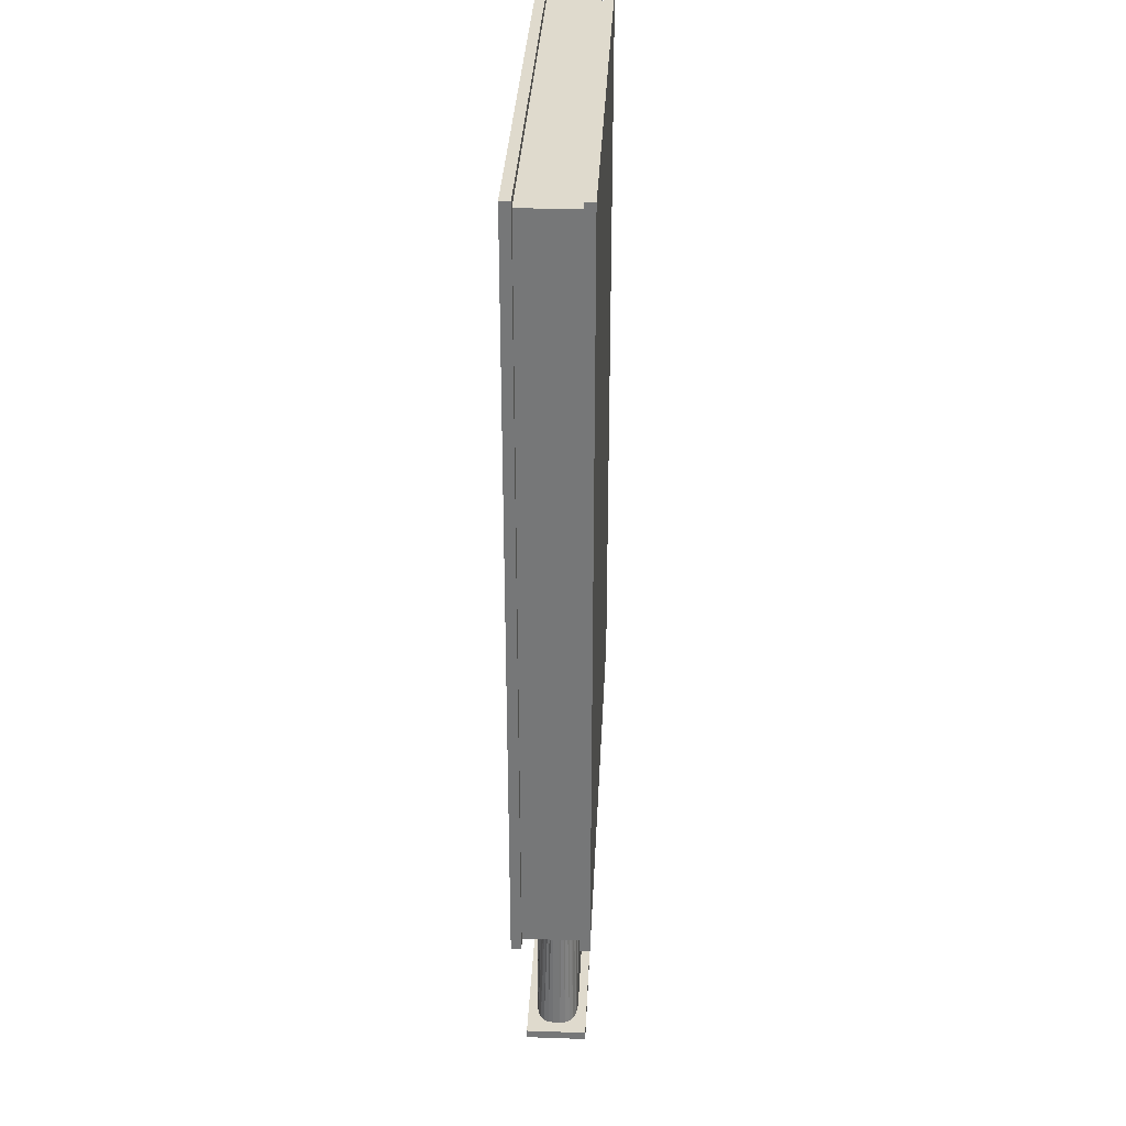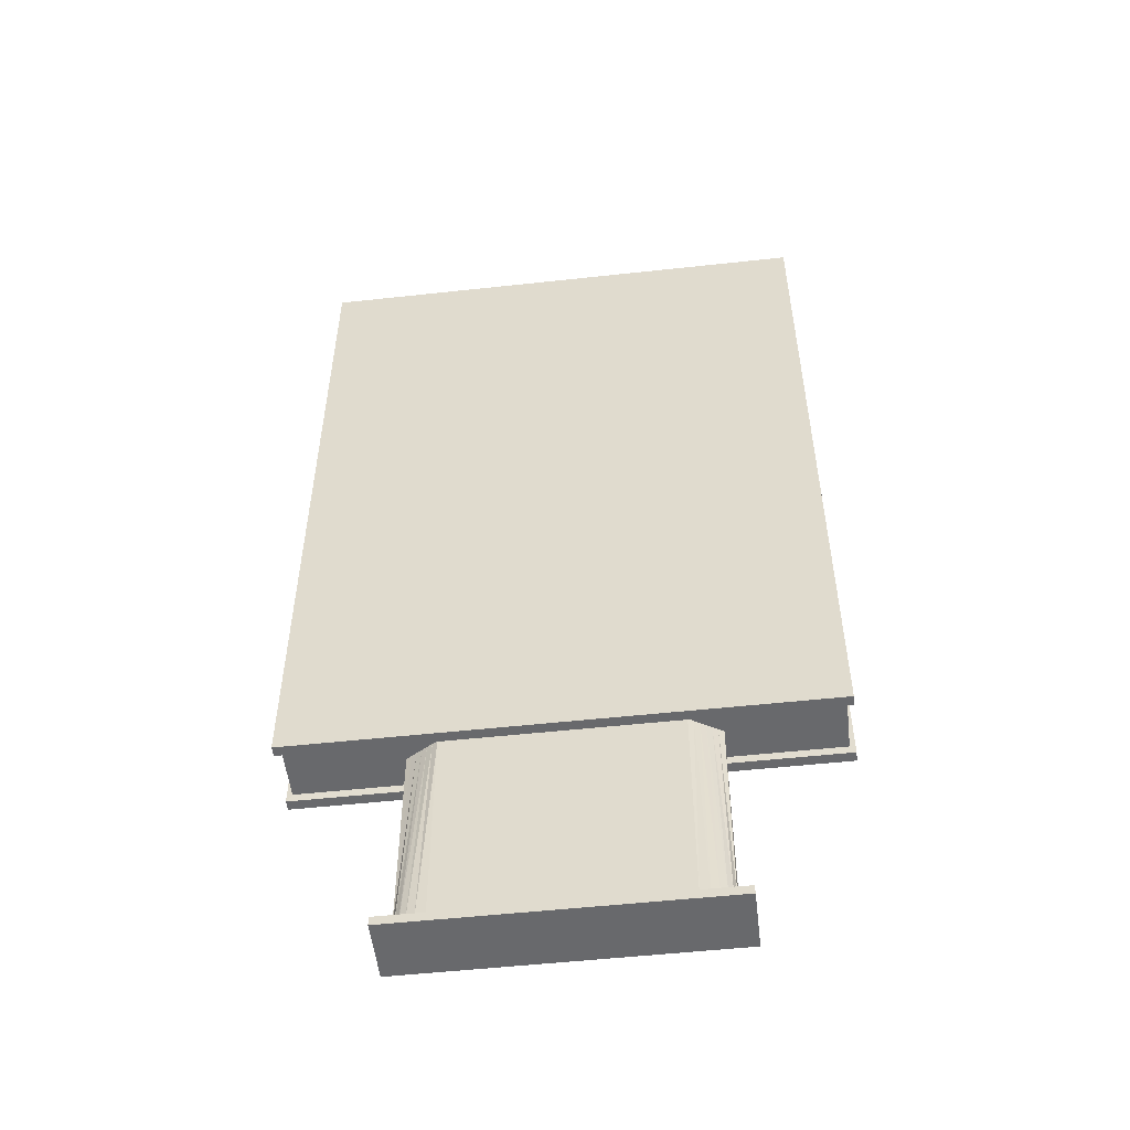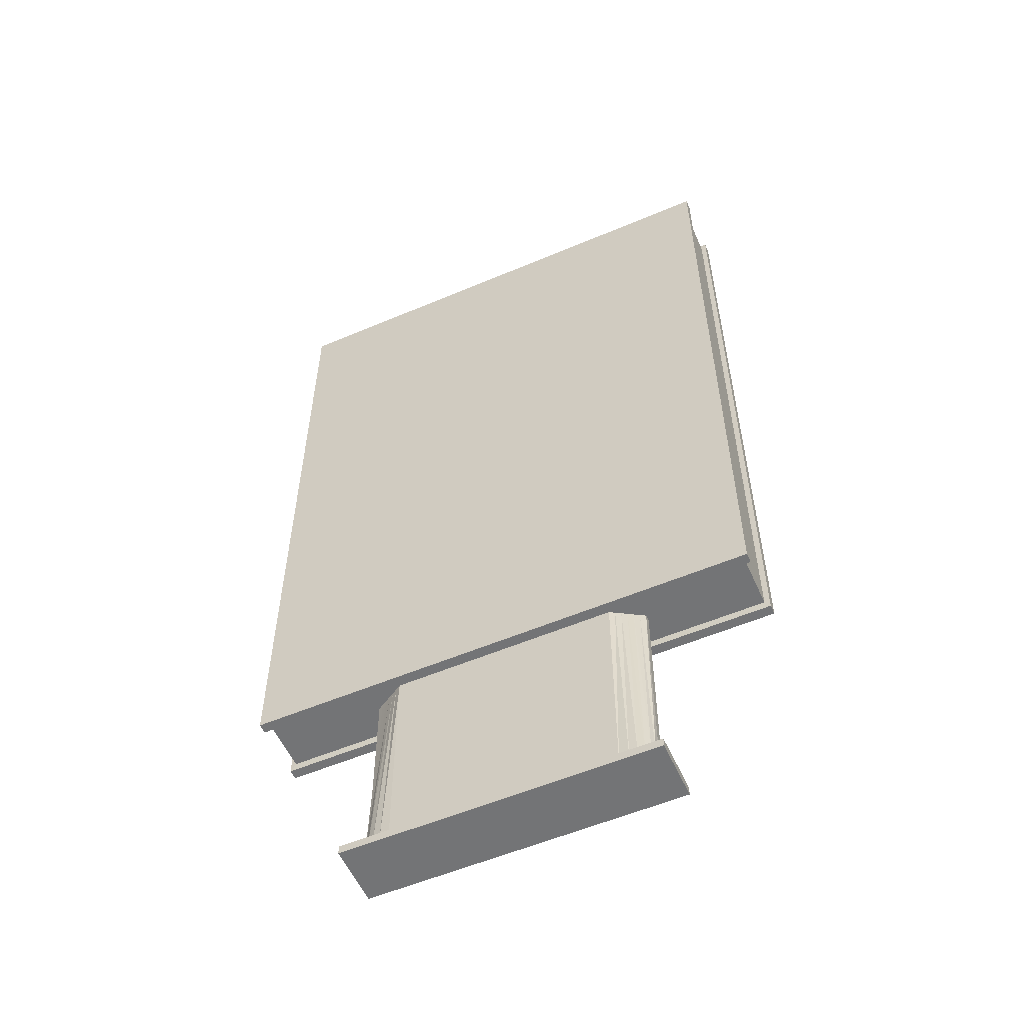
<metadata>
{"format":"obj","ext":"obj","renderer":"f3d","projection":"perspective","resolution":1024,"background":"white","views":[{"elev":32.6,"azim":92.7,"up":"+Y"},{"elev":-52.7,"azim":-173.3,"up":"+Y"},{"elev":-56.1,"azim":23.9,"up":"+Y"}]}
</metadata>
<code>
o Box002.002
v -0.53 0.5843 -0.0887
v -0.53 2.244 -0.0887
v 0.53 0.5843 -0.0887
v 0.53 2.244 -0.0887
f 3 1 2 4
o Box002.001
v -0.5213 0.5814 0.0887
v 0.5213 0.5814 0.0887
v -0.5213 2.247 0.0887
v 0.5213 2.247 0.0887
f 5 6 8 7
o Box002
v -0.3643 0.006745 0.07172
v -0.3643 0.006745 -0.07172
v 0.3643 0.006745 -0.07172
v 0.3643 0.006745 0.07172
v -0.3643 0.02798 0.07172
v 0.3643 0.02798 0.07172
v 0.3643 0.02798 -0.07172
v -0.3643 0.02798 -0.07172
v -0.6 0.5143 0.0887
v -0.6 0.5143 0.06517
v 0.6 0.5143 0.06517
v 0.6 0.5143 0.0887
v -0.3323 0.02727 0.007658
v -0.3323 0.02727 -0.007658
v -0.3303 0.02727 -0.02075
v -0.3242 0.02727 -0.03146
v -0.3142 0.02727 -0.03979
v -0.3001 0.02727 -0.04575
v -0.2819 0.02727 -0.04932
v -0.2598 0.02727 -0.05051
v 0.2598 0.02727 -0.05051
v 0.2819 0.02727 -0.04932
v 0.3001 0.02727 -0.04575
v 0.3142 0.02727 -0.03979
v 0.3242 0.02727 -0.03146
v 0.3303 0.02727 -0.02075
v 0.3323 0.02727 -0.007658
v 0.2598 0.02727 0.05051
v 0.3323 0.02727 0.007658
v 0.3303 0.02727 0.02075
v 0.3242 0.02727 0.03146
v 0.3142 0.02727 0.03979
v 0.3001 0.02727 0.04575
v 0.2819 0.02727 0.04932
v -0.3303 0.02727 0.02075
v -0.3242 0.02727 0.03146
v -0.3142 0.02727 0.03979
v -0.3001 0.02727 0.04575
v -0.2819 0.02727 0.04932
v -0.2598 0.02727 0.05051
v -0.6 0.5143 -0.06517
v -0.6 0.5143 -0.0887
v 0.6 0.5143 -0.0887
v 0.6 0.5143 -0.06517
v -0.6 2.314 0.0887
v 0.6 2.314 0.0887
v 0.6 2.314 0.06517
v -0.6 2.314 0.06517
v -0.5873 2.295 0.06472
v 0.5873 2.295 0.06472
v 0.5873 2.295 -0.06472
v -0.5873 2.295 -0.06472
v -0.6 2.314 -0.06517
v 0.6 2.314 -0.06517
v 0.6 2.314 -0.0887
v -0.6 2.314 -0.0887
v -0.5213 0.5814 0.0887
v 0.5213 0.5814 0.0887
v 0.5213 2.247 0.0887
v -0.5213 2.247 0.0887
v 0.5873 0.5334 0.06472
v 0.5873 0.5334 -0.06472
v 0.53 0.5843 -0.0887
v -0.53 0.5843 -0.0887
v -0.53 2.244 -0.0887
v 0.53 2.244 -0.0887
v -0.5873 0.5334 -0.06472
v -0.5873 0.5334 0.06472
v 0.5713 0.5314 0.0887
v -0.5713 0.5314 0.0887
v 0.5713 2.297 0.0887
v -0.5713 2.297 0.0887
v -0.58 0.5343 -0.0887
v 0.58 0.5343 -0.0887
v -0.58 2.294 -0.0887
v 0.58 2.294 -0.0887
v -0.4044 0.5334 -0.05453
v -0.3924 0.5334 -0.04672
v -0.3804 0.5334 -0.03891
v -0.3683 0.5334 -0.03109
v -0.3563 0.5334 -0.02328
v -0.3443 0.5334 -0.01547
v -0.3323 0.5334 -0.007658
v -0.4044 0.5334 0.05453
v -0.3323 0.5334 0.007658
v -0.3443 0.5334 0.01547
v -0.3563 0.5334 0.02328
v -0.3683 0.5334 0.03109
v -0.3804 0.5334 0.03891
v -0.3924 0.5334 0.04672
v 0.4044 0.5334 -0.05453
v 0.3803 0.5334 -0.05386
v 0.3562 0.5334 -0.05319
v 0.3321 0.5334 -0.05252
v 0.308 0.5334 -0.05185
v 0.2839 0.5334 -0.05118
v 0.2598 0.5334 -0.05051
v -0.2598 0.5334 -0.05051
v -0.2839 0.5334 -0.05118
v -0.308 0.5334 -0.05185
v -0.3321 0.5334 -0.05252
v -0.3562 0.5334 -0.05319
v -0.3803 0.5334 -0.05386
v 0.4044 0.5334 0.05453
v 0.3924 0.5334 0.04672
v 0.3804 0.5334 0.03891
v 0.3683 0.5334 0.03109
v 0.3563 0.5334 0.02328
v 0.3443 0.5334 0.01547
v 0.3323 0.5334 0.007658
v 0.3323 0.5334 -0.007658
v 0.3443 0.5334 -0.01547
v 0.3563 0.5334 -0.02328
v 0.3683 0.5334 -0.03109
v 0.3804 0.5334 -0.03891
v 0.3924 0.5334 -0.04672
v -0.3803 0.5334 0.05386
v -0.3562 0.5334 0.05319
v -0.3321 0.5334 0.05252
v -0.308 0.5334 0.05185
v -0.2839 0.5334 0.05118
v -0.2598 0.5334 0.05051
v 0.2598 0.5334 0.05051
v 0.2839 0.5334 0.05118
v 0.308 0.5334 0.05185
v 0.3321 0.5334 0.05252
v 0.3562 0.5334 0.05319
v 0.3803 0.5334 0.05386
v -0.3823 0.5334 0.05267
v -0.3904 0.5334 -0.04791
v 0.3823 0.5334 -0.05267
v 0.3904 0.5334 0.04791
v -0.2719 0.5334 0.04337
v -0.3202 0.5334 -0.0148
v 0.2719 0.5334 -0.04337
v 0.3202 0.5334 0.0148
v -0.3904 0.5334 0.04791
v -0.3763 0.5334 0.04129
v -0.3623 0.5334 0.03466
v -0.3483 0.5334 0.02804
v -0.3342 0.5334 0.02142
v -0.3202 0.5334 0.0148
v -0.3884 0.5334 0.0491
v -0.3723 0.5334 0.04367
v -0.3563 0.5334 0.03823
v -0.3402 0.5334 0.0328
v -0.3242 0.5334 0.02737
v -0.3081 0.5334 0.02194
v -0.3863 0.5334 0.05029
v -0.3683 0.5334 0.04605
v -0.3502 0.5334 0.04181
v -0.3322 0.5334 0.03756
v -0.3141 0.5334 0.03332
v -0.296 0.5334 0.02908
v -0.3843 0.5334 0.05148
v -0.3643 0.5334 0.04843
v -0.3442 0.5334 0.04538
v -0.3241 0.5334 0.04233
v -0.304 0.5334 0.03927
v -0.284 0.5334 0.03622
v -0.3602 0.5334 0.05081
v -0.3381 0.5334 0.04895
v -0.3161 0.5334 0.04709
v -0.294 0.5334 0.04523
v -0.3823 0.5334 -0.05267
v -0.3602 0.5334 -0.05081
v -0.3381 0.5334 -0.04895
v -0.3161 0.5334 -0.04709
v -0.294 0.5334 -0.04523
v -0.2719 0.5334 -0.04337
v -0.3843 0.5334 -0.05148
v -0.3643 0.5334 -0.04843
v -0.3442 0.5334 -0.04538
v -0.3241 0.5334 -0.04233
v -0.304 0.5334 -0.03927
v -0.284 0.5334 -0.03622
v -0.3863 0.5334 -0.05029
v -0.3683 0.5334 -0.04605
v -0.3502 0.5334 -0.04181
v -0.3322 0.5334 -0.03756
v -0.3141 0.5334 -0.03332
v -0.296 0.5334 -0.02908
v -0.3884 0.5334 -0.0491
v -0.3723 0.5334 -0.04367
v -0.3563 0.5334 -0.03823
v -0.3402 0.5334 -0.0328
v -0.3242 0.5334 -0.02737
v -0.3081 0.5334 -0.02194
v -0.3763 0.5334 -0.04129
v -0.3623 0.5334 -0.03466
v -0.3483 0.5334 -0.02804
v -0.3342 0.5334 -0.02142
v 0.3904 0.5334 -0.04791
v 0.3763 0.5334 -0.04129
v 0.3623 0.5334 -0.03466
v 0.3483 0.5334 -0.02804
v 0.3342 0.5334 -0.02142
v 0.3202 0.5334 -0.0148
v 0.3884 0.5334 -0.0491
v 0.3723 0.5334 -0.04367
v 0.3563 0.5334 -0.03823
v 0.3402 0.5334 -0.0328
v 0.3242 0.5334 -0.02737
v 0.3081 0.5334 -0.02194
v 0.3863 0.5334 -0.05029
v 0.3683 0.5334 -0.04605
v 0.3502 0.5334 -0.04181
v 0.3322 0.5334 -0.03756
v 0.3141 0.5334 -0.03332
v 0.296 0.5334 -0.02908
v 0.3843 0.5334 -0.05148
v 0.3643 0.5334 -0.04843
v 0.3442 0.5334 -0.04538
v 0.3241 0.5334 -0.04233
v 0.304 0.5334 -0.03927
v 0.284 0.5334 -0.03622
v 0.3602 0.5334 -0.05081
v 0.3381 0.5334 -0.04895
v 0.3161 0.5334 -0.04709
v 0.294 0.5334 -0.04523
v 0.3823 0.5334 0.05267
v 0.3602 0.5334 0.05081
v 0.3381 0.5334 0.04895
v 0.3161 0.5334 0.04709
v 0.294 0.5334 0.04523
v 0.2719 0.5334 0.04337
v 0.3843 0.5334 0.05148
v 0.3643 0.5334 0.04843
v 0.3442 0.5334 0.04538
v 0.3241 0.5334 0.04233
v 0.304 0.5334 0.03927
v 0.284 0.5334 0.03622
v 0.3863 0.5334 0.05029
v 0.3683 0.5334 0.04605
v 0.3502 0.5334 0.04181
v 0.3322 0.5334 0.03756
v 0.3141 0.5334 0.03332
v 0.296 0.5334 0.02908
v 0.3884 0.5334 0.0491
v 0.3723 0.5334 0.04367
v 0.3563 0.5334 0.03823
v 0.3402 0.5334 0.0328
v 0.3242 0.5334 0.02737
v 0.3081 0.5334 0.02194
v 0.3763 0.5334 0.04129
v 0.3623 0.5334 0.03466
v 0.3483 0.5334 0.02804
v 0.3342 0.5334 0.02142
v -0.3643 0.006745 0.07172
v 0.3643 0.006745 0.07172
v 0.3643 0.02798 0.07172
v -0.3643 0.006745 0.07172
v 0.3643 0.02798 0.07172
v -0.3643 0.02798 0.07172
v 0.3643 0.006745 -0.07172
v 0.3643 0.02798 0.07172
v 0.3643 0.006745 -0.07172
v -0.3643 0.006745 -0.07172
v -0.3643 0.02798 -0.07172
v 0.3643 0.006745 -0.07172
v -0.3643 0.02798 -0.07172
v 0.3643 0.02798 -0.07172
v -0.3643 0.006745 -0.07172
v -0.3643 0.02798 0.07172
v -0.3643 0.006745 -0.07172
v -0.3643 0.02798 0.07172
v 0.6 0.5143 0.06517
v 0.6 2.314 0.06517
v 0.6 2.314 0.06517
v 0.6 2.314 0.0887
v 0.5873 2.295 -0.06472
v 0.5873 2.295 -0.06472
v 0.5873 2.295 0.06472
v 0.6 0.5143 -0.06517
v 0.6 0.5143 -0.0887
v 0.6 0.5143 -0.06517
v 0.6 2.314 -0.06517
v -0.6 0.5143 -0.0887
v -0.6 0.5143 -0.06517
v -0.6 2.314 -0.06517
v -0.6 0.5143 -0.0887
v -0.6 2.314 -0.06517
v -0.5873 2.295 0.06472
v -0.5873 2.295 0.06472
v -0.5873 2.295 -0.06472
v -0.6 0.5143 0.06517
v -0.6 2.314 0.0887
v -0.6 0.5143 0.06517
v -0.6 2.314 0.0887
v -0.6 2.314 0.06517
v 0.6 2.314 0.0887
v -0.6 2.314 0.0887
v -0.6 2.314 0.0887
v -0.6 0.5143 -0.0887
v -0.6 0.5143 -0.0887
v 0.6 0.5143 -0.0887
v -0.5873 0.5334 0.06472
v -0.5873 0.5334 0.06472
v 0.5873 0.5334 0.06472
v -0.6 0.5143 0.06517
v -0.6 2.314 0.06517
v -0.5873 2.295 0.06472
v -0.6 0.5143 0.06517
v -0.5873 2.295 0.06472
v 0.6 2.314 0.06517
v 0.6 0.5143 0.06517
v 0.6 2.314 0.06517
v 0.5873 2.295 0.06472
v 0.5873 0.5334 -0.06472
v 0.5873 0.5334 -0.06472
v -0.5873 0.5334 -0.06472
v 0.6 0.5143 -0.06517
v 0.6 2.314 -0.06517
v 0.5873 2.295 -0.06472
v 0.6 0.5143 -0.06517
v 0.5873 2.295 -0.06472
v -0.6 2.314 -0.06517
v -0.6 0.5143 -0.06517
v -0.6 2.314 -0.06517
v -0.5873 2.295 -0.06472
v 0.5873 0.5334 -0.06472
v 0.5873 0.5334 -0.06472
v 0.5873 0.5334 -0.06472
v 0.5873 0.5334 -0.06472
v 0.5873 0.5334 -0.06472
v 0.5873 0.5334 -0.06472
v -0.5873 0.5334 -0.06472
v 0.5873 0.5334 -0.06472
v -0.5873 0.5334 -0.06472
v -0.5873 0.5334 0.06472
v -0.5873 0.5334 0.06472
v -0.5873 0.5334 0.06472
v -0.5873 0.5334 0.06472
v -0.5873 0.5334 0.06472
v -0.5873 0.5334 0.06472
v 0.5873 0.5334 0.06472
v -0.5873 0.5334 0.06472
v 0.5873 0.5334 0.06472
v -0.53 0.5843 -0.0887
v -0.53 2.244 -0.0887
v 0.53 0.5843 -0.0887
v 0.53 2.244 -0.0887
v -0.5213 0.5814 0.0887
v 0.5213 0.5814 0.0887
v -0.5213 2.247 0.0887
v 0.5213 2.247 0.0887
f 9 10 11
f 9 11 12
f 13 14 15
f 13 15 16
f 257 258 259
f 260 261 262
f 12 263 15
f 12 15 264
f 265 266 267
f 268 269 270
f 271 9 272
f 273 274 16
f 17 18 19
f 17 19 20
f 21 22 23
f 21 23 24
f 21 24 25
f 21 25 26
f 21 26 27
f 21 27 28
f 28 29 30
f 28 30 31
f 28 31 32
f 28 32 33
f 28 33 34
f 28 34 35
f 21 28 35
f 21 35 36
f 35 37 38
f 35 38 39
f 35 39 40
f 35 40 41
f 35 41 42
f 35 42 36
f 43 21 36
f 43 36 44
f 45 44 36
f 45 36 46
f 47 46 36
f 47 36 48
f 49 50 51
f 49 51 52
f 53 54 55
f 53 55 56
f 57 58 59
f 57 59 60
f 61 62 63
f 61 63 64
f 20 275 276
f 20 277 278
f 69 70 279
f 69 280 281
f 282 283 63
f 284 63 285
f 286 287 288
f 289 290 64
f 75 76 291
f 75 292 293
f 294 17 295
f 296 297 298
f 17 20 77
f 17 77 78
f 20 299 79
f 20 79 77
f 54 53 80
f 54 80 79
f 300 17 78
f 301 78 80
f 51 50 81
f 51 81 82
f 302 64 83
f 303 83 81
f 64 63 84
f 64 84 83
f 63 304 82
f 63 82 84
f 19 18 305
f 19 306 307
f 308 309 310
f 311 312 76
f 56 55 58
f 56 58 57
f 313 314 69
f 315 69 316
f 49 52 317
f 49 318 319
f 320 321 322
f 323 324 70
f 62 61 60
f 62 60 59
f 325 326 75
f 327 75 328
f 75 85 86
f 75 86 87
f 75 87 88
f 75 88 89
f 75 89 90
f 75 90 91
f 76 75 91
f 76 91 92
f 91 93 94
f 91 94 95
f 91 95 96
f 91 96 97
f 91 97 98
f 91 98 92
f 329 99 100
f 330 100 101
f 331 101 102
f 332 102 103
f 333 103 104
f 334 104 105
f 335 336 105
f 337 105 85
f 105 106 107
f 105 107 108
f 105 108 109
f 105 109 110
f 105 110 111
f 105 111 85
f 69 112 113
f 69 113 114
f 69 114 115
f 69 115 116
f 69 116 117
f 69 117 118
f 70 69 118
f 70 118 99
f 118 119 120
f 118 120 121
f 118 121 122
f 118 122 123
f 118 123 124
f 118 124 99
f 338 92 125
f 339 125 126
f 340 126 127
f 341 127 128
f 342 128 129
f 343 129 130
f 344 345 130
f 346 130 112
f 130 131 132
f 130 132 133
f 130 133 134
f 130 134 135
f 130 135 136
f 130 136 112
f 93 91 22
f 93 22 21
f 106 105 29
f 106 29 28
f 119 118 37
f 119 37 35
f 131 130 48
f 131 48 36
f 92 137 125
f 85 138 86
f 99 139 100
f 112 140 113
f 47 48 130
f 47 130 141
f 23 22 91
f 23 91 142
f 30 29 105
f 30 105 143
f 38 37 118
f 38 118 144
f 92 98 145
f 146 145 98
f 146 98 97
f 147 146 97
f 147 97 96
f 148 147 96
f 148 96 95
f 149 148 95
f 149 95 94
f 150 149 94
f 150 94 93
f 92 145 151
f 152 151 145
f 152 145 146
f 153 152 146
f 153 146 147
f 154 153 147
f 154 147 148
f 155 154 148
f 155 148 149
f 156 155 149
f 156 149 150
f 92 151 157
f 158 157 151
f 158 151 152
f 159 158 152
f 159 152 153
f 160 159 153
f 160 153 154
f 161 160 154
f 161 154 155
f 162 161 155
f 162 155 156
f 92 157 163
f 164 163 157
f 164 157 158
f 165 164 158
f 165 158 159
f 166 165 159
f 166 159 160
f 167 166 160
f 167 160 161
f 168 167 161
f 168 161 162
f 92 163 137
f 169 137 163
f 169 163 164
f 170 169 164
f 170 164 165
f 171 170 165
f 171 165 166
f 172 171 166
f 172 166 167
f 141 172 167
f 141 167 168
f 126 125 137
f 126 137 169
f 127 126 169
f 127 169 170
f 128 127 170
f 128 170 171
f 129 128 171
f 129 171 172
f 130 129 172
f 130 172 141
f 85 111 173
f 174 173 111
f 174 111 110
f 175 174 110
f 175 110 109
f 176 175 109
f 176 109 108
f 177 176 108
f 177 108 107
f 178 177 107
f 178 107 106
f 85 173 179
f 180 179 173
f 180 173 174
f 181 180 174
f 181 174 175
f 182 181 175
f 182 175 176
f 183 182 176
f 183 176 177
f 184 183 177
f 184 177 178
f 85 179 185
f 186 185 179
f 186 179 180
f 187 186 180
f 187 180 181
f 188 187 181
f 188 181 182
f 189 188 182
f 189 182 183
f 190 189 183
f 190 183 184
f 85 185 191
f 192 191 185
f 192 185 186
f 193 192 186
f 193 186 187
f 194 193 187
f 194 187 188
f 195 194 188
f 195 188 189
f 196 195 189
f 196 189 190
f 85 191 138
f 197 138 191
f 197 191 192
f 198 197 192
f 198 192 193
f 199 198 193
f 199 193 194
f 200 199 194
f 200 194 195
f 142 200 195
f 142 195 196
f 87 86 138
f 87 138 197
f 88 87 197
f 88 197 198
f 89 88 198
f 89 198 199
f 90 89 199
f 90 199 200
f 91 90 200
f 91 200 142
f 99 124 201
f 202 201 124
f 202 124 123
f 203 202 123
f 203 123 122
f 204 203 122
f 204 122 121
f 205 204 121
f 205 121 120
f 206 205 120
f 206 120 119
f 99 201 207
f 208 207 201
f 208 201 202
f 209 208 202
f 209 202 203
f 210 209 203
f 210 203 204
f 211 210 204
f 211 204 205
f 212 211 205
f 212 205 206
f 99 207 213
f 214 213 207
f 214 207 208
f 215 214 208
f 215 208 209
f 216 215 209
f 216 209 210
f 217 216 210
f 217 210 211
f 218 217 211
f 218 211 212
f 99 213 219
f 220 219 213
f 220 213 214
f 221 220 214
f 221 214 215
f 222 221 215
f 222 215 216
f 223 222 216
f 223 216 217
f 224 223 217
f 224 217 218
f 99 219 139
f 225 139 219
f 225 219 220
f 226 225 220
f 226 220 221
f 227 226 221
f 227 221 222
f 228 227 222
f 228 222 223
f 143 228 223
f 143 223 224
f 101 100 139
f 101 139 225
f 102 101 225
f 102 225 226
f 103 102 226
f 103 226 227
f 104 103 227
f 104 227 228
f 105 104 228
f 105 228 143
f 112 136 229
f 230 229 136
f 230 136 135
f 231 230 135
f 231 135 134
f 232 231 134
f 232 134 133
f 233 232 133
f 233 133 132
f 234 233 132
f 234 132 131
f 112 229 235
f 236 235 229
f 236 229 230
f 237 236 230
f 237 230 231
f 238 237 231
f 238 231 232
f 239 238 232
f 239 232 233
f 240 239 233
f 240 233 234
f 112 235 241
f 242 241 235
f 242 235 236
f 243 242 236
f 243 236 237
f 244 243 237
f 244 237 238
f 245 244 238
f 245 238 239
f 246 245 239
f 246 239 240
f 112 241 247
f 248 247 241
f 248 241 242
f 249 248 242
f 249 242 243
f 250 249 243
f 250 243 244
f 251 250 244
f 251 244 245
f 252 251 245
f 252 245 246
f 112 247 140
f 253 140 247
f 253 247 248
f 254 253 248
f 254 248 249
f 255 254 249
f 255 249 250
f 256 255 250
f 256 250 251
f 144 256 251
f 144 251 252
f 114 113 140
f 114 140 253
f 115 114 253
f 115 253 254
f 116 115 254
f 116 254 255
f 117 116 255
f 117 255 256
f 118 117 256
f 118 256 144
f 46 47 141
f 46 141 168
f 45 46 168
f 45 168 162
f 44 45 162
f 44 162 156
f 43 44 156
f 43 156 150
f 21 43 150
f 21 150 93
f 24 23 142
f 24 142 196
f 25 24 196
f 25 196 190
f 26 25 190
f 26 190 184
f 27 26 184
f 27 184 178
f 28 27 178
f 28 178 106
f 31 30 143
f 31 143 224
f 32 31 224
f 32 224 218
f 33 32 218
f 33 218 212
f 34 33 212
f 34 212 206
f 35 34 206
f 35 206 119
f 39 38 144
f 39 144 252
f 40 39 252
f 40 252 246
f 41 40 246
f 41 246 240
f 42 41 240
f 42 240 234
f 36 42 234
f 36 234 131
f 66 67 354 352
f 78 77 66
f 78 66 65
f 77 79 67
f 77 67 66
f 79 80 68
f 79 68 67
f 80 78 65
f 80 65 68
f 82 81 72
f 82 72 71
f 81 83 73
f 81 73 72
f 83 84 74
f 83 74 73
f 84 82 71
f 84 71 74
f 71 72 347 349
f 73 74 350 348
f 65 66 352 351
f 68 65 351 353
f 72 73 348 347
f 74 71 349 350
f 67 68 353 354

</code>
